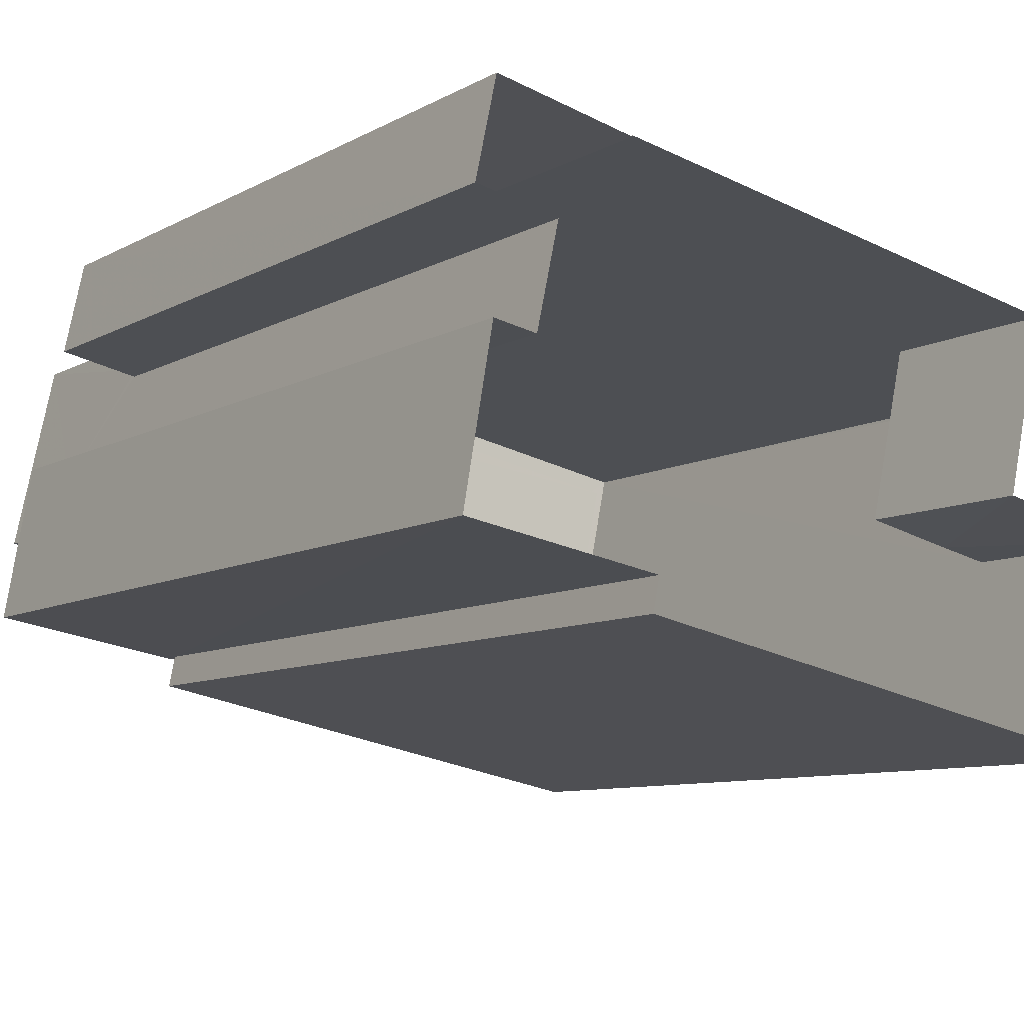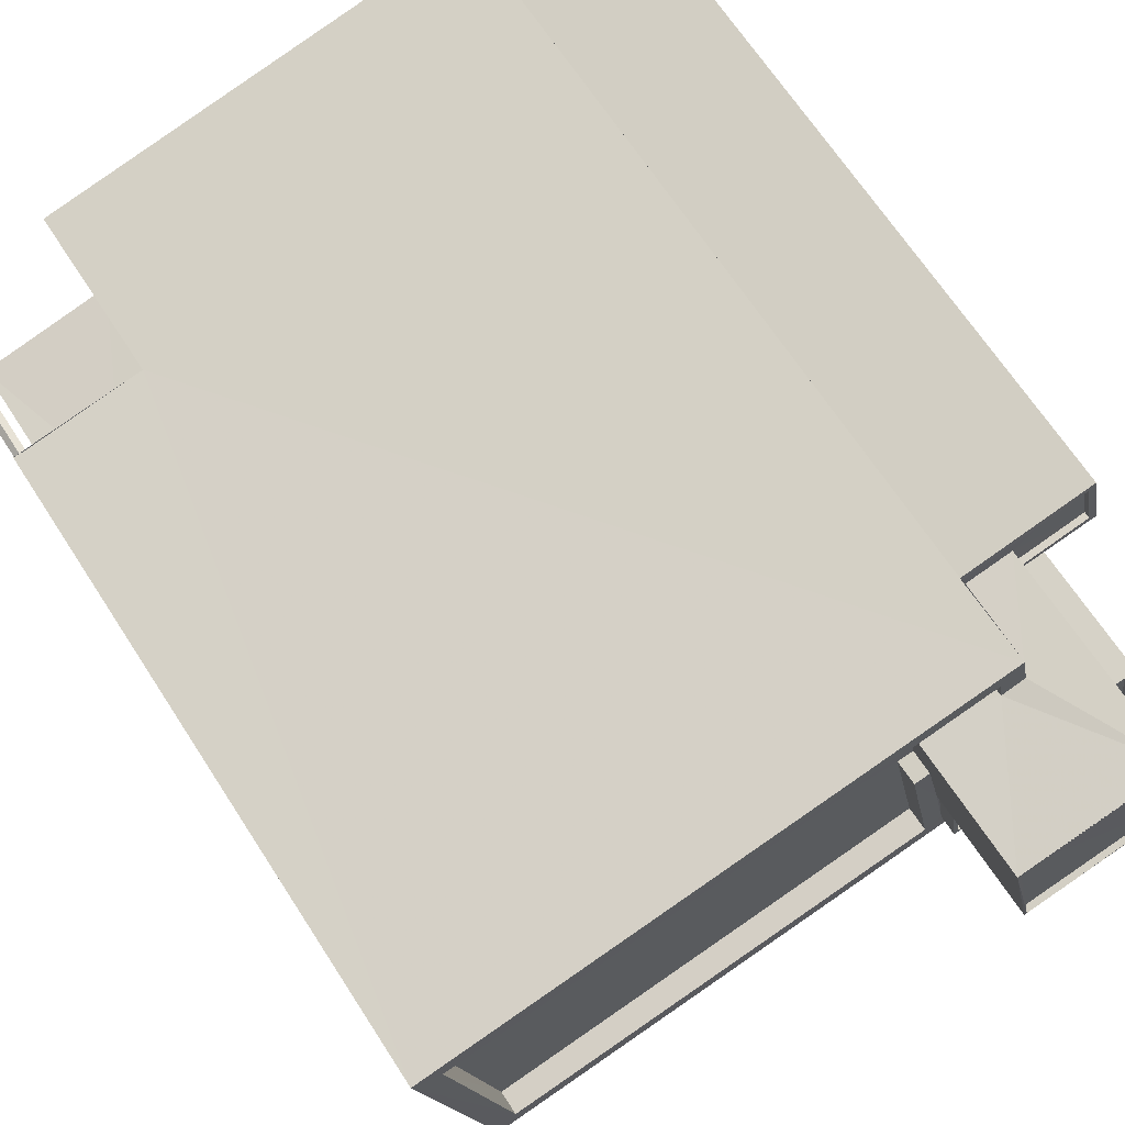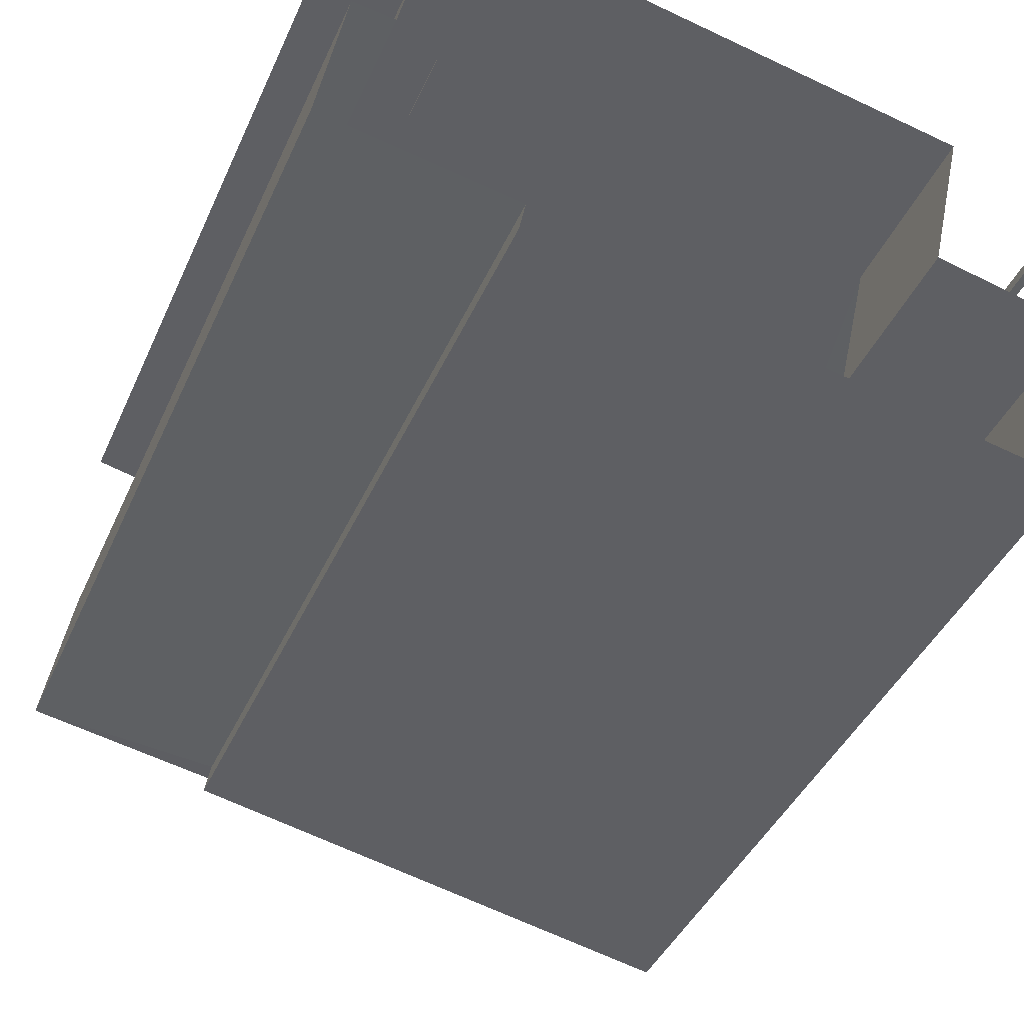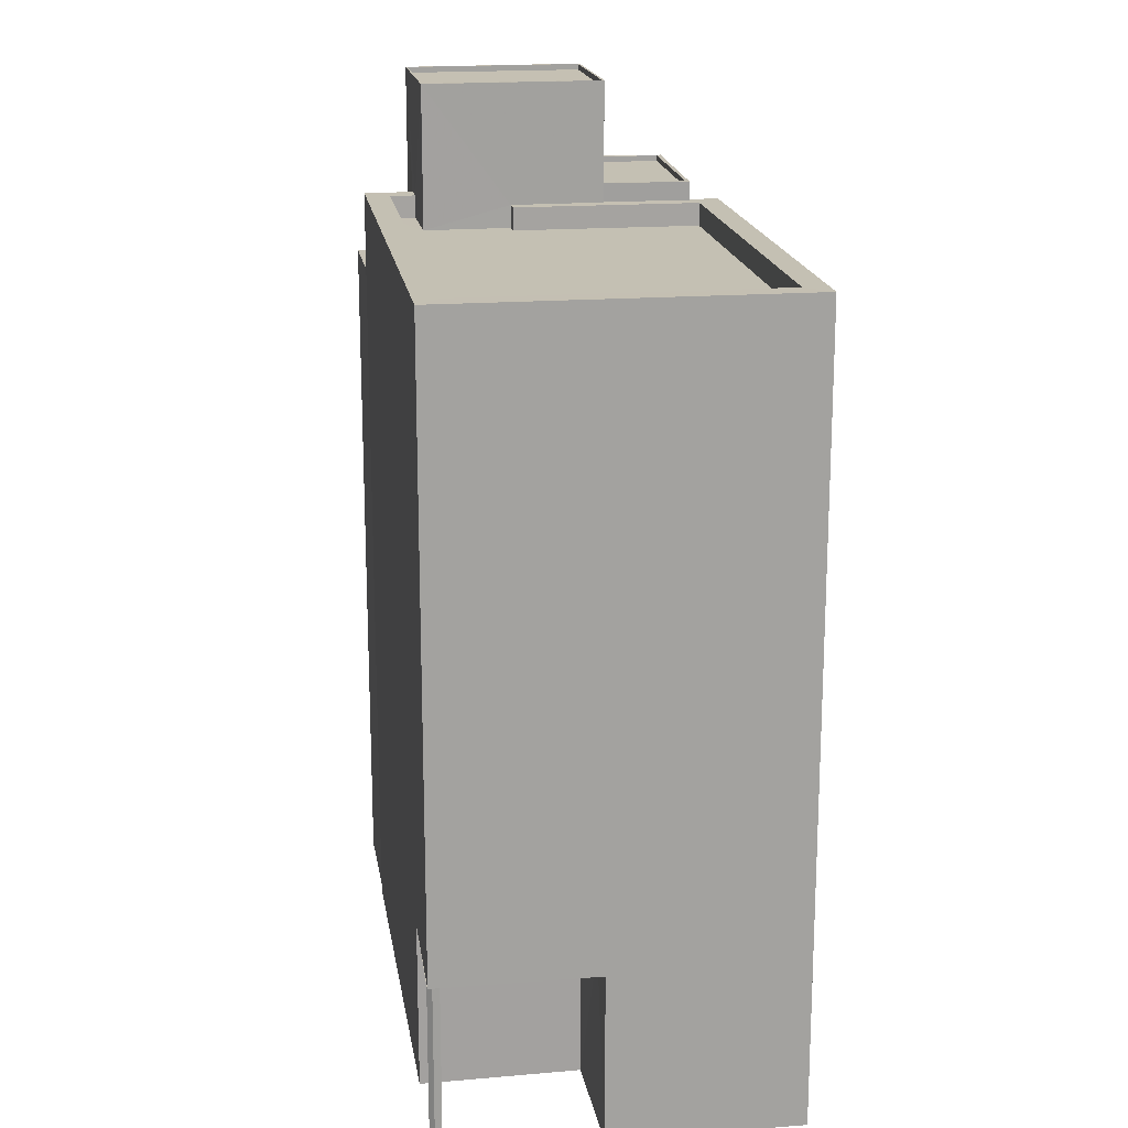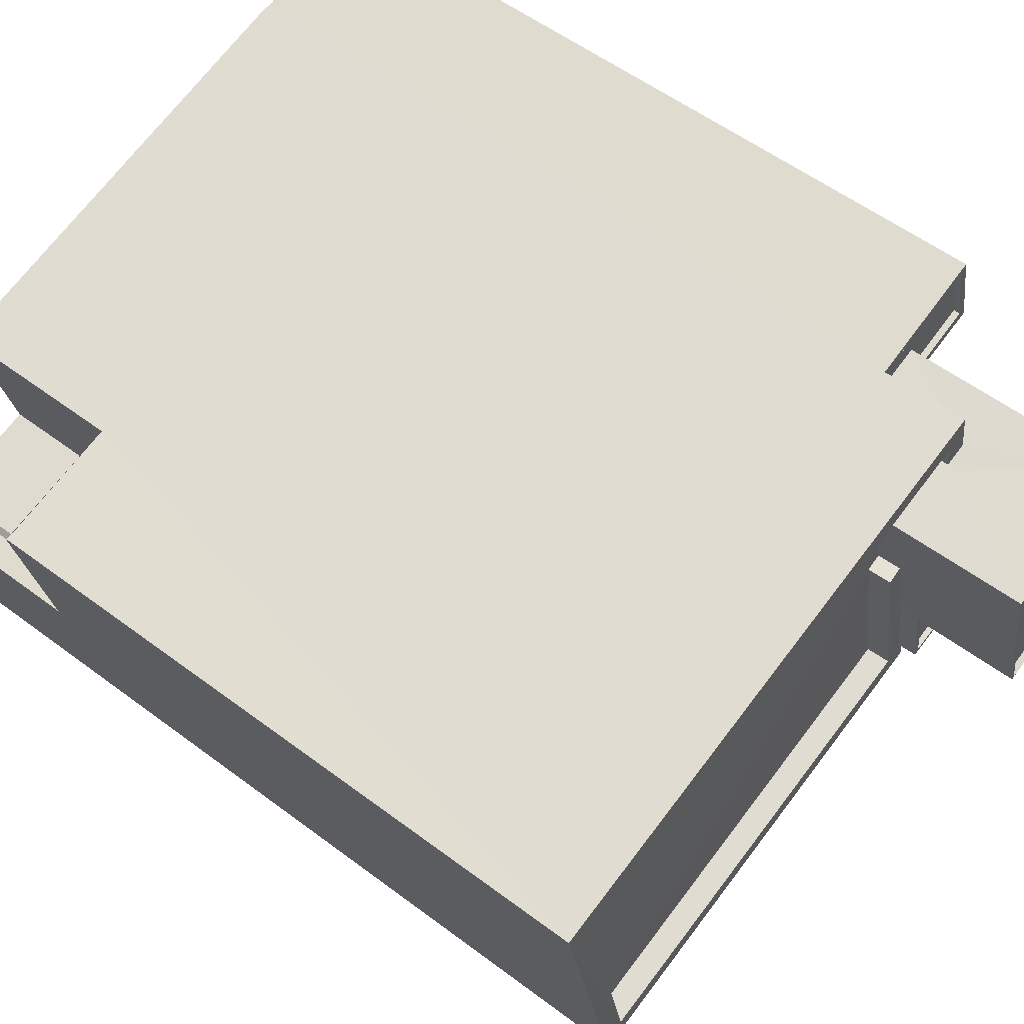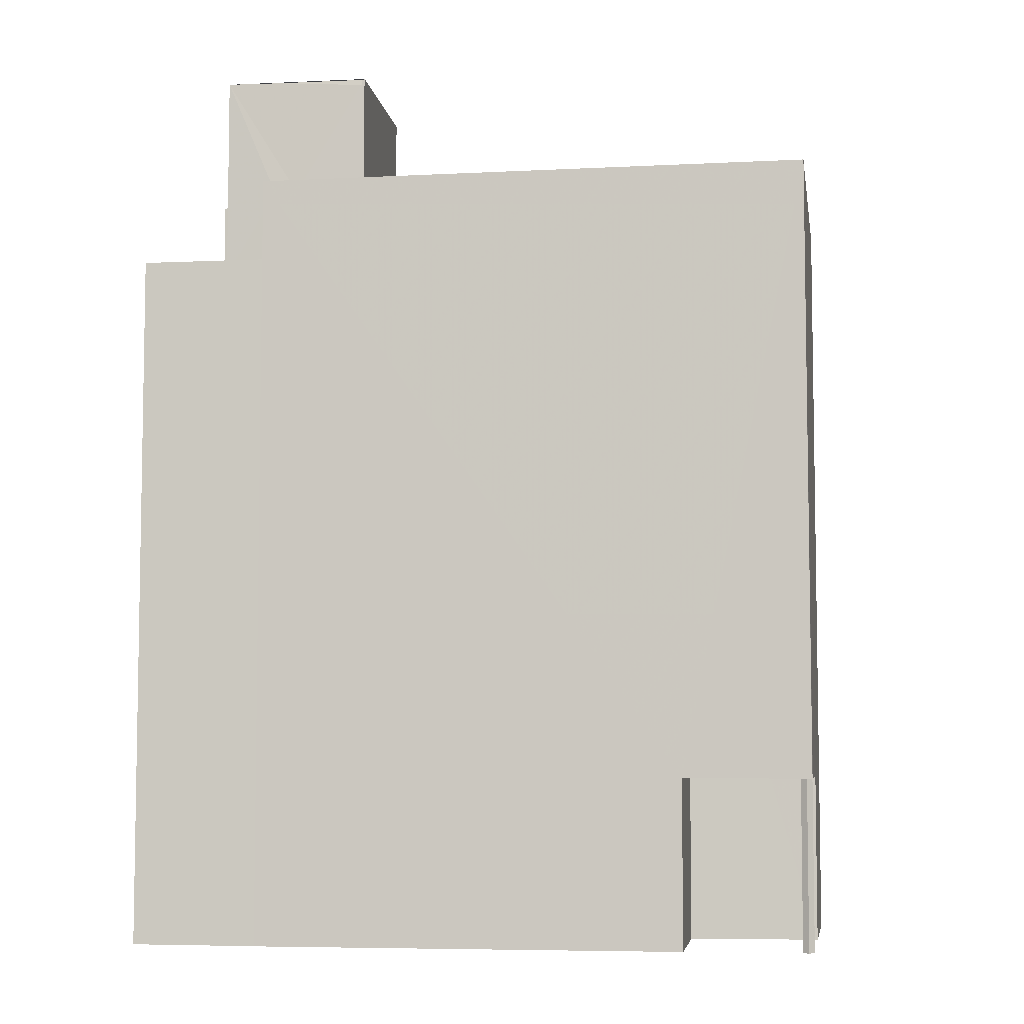
<metadata>
{"format":"obj","ext":"obj","renderer":"f3d","projection":"perspective","resolution":1024,"background":"white","views":[{"elev":-8.5,"azim":145.8,"up":"+Y"},{"elev":67.2,"azim":-32.9,"up":"+Y"},{"elev":-41.3,"azim":157.5,"up":"+Y"},{"elev":18.0,"azim":-87.2,"up":"+Z"},{"elev":56.0,"azim":-51.8,"up":"+Y"},{"elev":-6.2,"azim":-159.8,"up":"+Z"}]}
</metadata>
<code>
v 1.236e+05 7.854e+05 17.73
v 1.236e+05 7.854e+05 17.73
v 1.236e+05 7.854e+05 17.73
v 1.236e+05 7.854e+05 17.73
v 1.237e+05 7.854e+05 17.73
v 1.236e+05 7.854e+05 17.73
v 1.237e+05 7.854e+05 17.73
v 1.237e+05 7.854e+05 17.73
v 1.237e+05 7.854e+05 17.73
v 1.237e+05 7.854e+05 17.73
v 1.237e+05 7.854e+05 17.73
v 1.236e+05 7.854e+05 17.73
v 1.236e+05 7.854e+05 17.73
v 1.236e+05 7.854e+05 17.73
v 1.236e+05 7.854e+05 17.73
v 1.236e+05 7.854e+05 17.73
v 1.236e+05 7.854e+05 17.73
v 1.236e+05 7.854e+05 17.73
v 1.236e+05 7.854e+05 17.73
v 1.236e+05 7.854e+05 25.06
v 1.236e+05 7.854e+05 25.06
v 1.236e+05 7.854e+05 25.06
v 1.236e+05 7.854e+05 25.06
v 1.236e+05 7.854e+05 25.06
v 1.236e+05 7.854e+05 25.06
v 1.236e+05 7.854e+05 25.06
v 1.236e+05 7.854e+05 25.06
v 1.236e+05 7.854e+05 25.06
v 1.236e+05 7.854e+05 25.06
v 1.236e+05 7.854e+05 25.06
v 1.236e+05 7.854e+05 48.11
v 1.237e+05 7.854e+05 48.11
v 1.237e+05 7.854e+05 48.11
v 1.237e+05 7.854e+05 48.11
v 1.236e+05 7.854e+05 48.11
v 1.237e+05 7.854e+05 48.11
v 1.237e+05 7.854e+05 48.36
v 1.236e+05 7.854e+05 48.36
v 1.236e+05 7.854e+05 48.36
v 1.237e+05 7.854e+05 48.36
v 1.237e+05 7.854e+05 48.36
v 1.237e+05 7.854e+05 48.36
v 1.237e+05 7.854e+05 48.36
v 1.237e+05 7.854e+05 48.36
v 1.237e+05 7.854e+05 57.22
v 1.237e+05 7.854e+05 57.22
v 1.236e+05 7.854e+05 57.22
v 1.236e+05 7.854e+05 57.22
v 1.236e+05 7.854e+05 57.22
v 1.237e+05 7.854e+05 57.22
v 1.236e+05 7.854e+05 57.22
v 1.237e+05 7.854e+05 57.22
v 1.237e+05 7.854e+05 56.97
v 1.236e+05 7.854e+05 56.97
v 1.236e+05 7.854e+05 56.97
v 1.237e+05 7.854e+05 56.97
v 1.236e+05 7.854e+05 52.52
v 1.236e+05 7.854e+05 52.52
v 1.237e+05 7.854e+05 52.52
v 1.237e+05 7.854e+05 52.52
v 1.237e+05 7.854e+05 52.52
v 1.237e+05 7.854e+05 52.52
v 1.236e+05 7.854e+05 52.77
v 1.236e+05 7.854e+05 52.77
v 1.236e+05 7.854e+05 52.77
v 1.237e+05 7.854e+05 52.77
v 1.237e+05 7.854e+05 52.77
v 1.237e+05 7.854e+05 52.77
v 1.236e+05 7.854e+05 52.77
v 1.237e+05 7.854e+05 52.77
v 1.237e+05 7.854e+05 52.77
v 1.237e+05 7.854e+05 52.77
v 1.236e+05 7.854e+05 50.95
v 1.236e+05 7.854e+05 50.95
v 1.236e+05 7.854e+05 50.95
v 1.236e+05 7.854e+05 50.95
v 1.236e+05 7.854e+05 50.95
v 1.236e+05 7.854e+05 50.95
v 1.236e+05 7.854e+05 50.95
v 1.236e+05 7.854e+05 50.95
v 1.236e+05 7.854e+05 51.95
v 1.236e+05 7.854e+05 51.95
v 1.236e+05 7.854e+05 51.95
v 1.236e+05 7.854e+05 51.95
v 1.236e+05 7.854e+05 51.95
v 1.236e+05 7.854e+05 51.95
v 1.236e+05 7.854e+05 51.95
v 1.236e+05 7.854e+05 51.95
v 1.236e+05 7.854e+05 51.95
v 1.236e+05 7.854e+05 51.95
v 1.236e+05 7.854e+05 51.95
v 1.236e+05 7.854e+05 51.95
v 1.236e+05 7.854e+05 51.95
v 1.236e+05 7.854e+05 51.95
v 1.236e+05 7.854e+05 51.95
v 1.236e+05 7.854e+05 51.95
f 1 2 3
f 2 4 3
f 5 6 7
f 6 1 3
f 5 7 8
f 9 10 11
f 12 3 13
f 14 12 13
f 11 7 12
f 9 11 12
f 7 6 12
f 12 6 3
f 15 16 17
f 16 18 17
f 18 19 17
f 20 21 22
f 23 24 21
f 21 24 22
f 24 23 25
f 23 26 25
f 20 22 27
f 20 28 29
f 25 26 28
f 30 25 28
f 27 30 28
f 20 27 28
f 31 32 33
f 33 32 34
f 31 35 32
f 34 32 36
f 37 38 39
f 38 37 40
f 41 42 43
f 44 41 43
f 42 40 43
f 43 40 37
f 45 46 47
f 48 49 50
f 46 51 47
f 52 48 50
f 51 49 48
f 47 51 48
f 53 54 55
f 53 56 54
f 45 50 46
f 45 52 50
f 57 58 59
f 60 59 61
f 61 59 62
f 59 58 62
f 63 64 65
f 66 67 68
f 64 69 65
f 67 70 68
f 66 68 71
f 65 69 71
f 72 65 71
f 68 72 71
f 73 74 75
f 74 76 75
f 77 78 79
f 77 76 78
f 80 75 77
f 75 76 77
f 81 82 83
f 81 83 84
f 84 85 86
f 87 82 88
f 85 89 86
f 90 87 91
f 85 92 89
f 93 90 94
f 95 85 84
f 83 95 84
f 83 82 96
f 93 96 90
f 96 82 87
f 90 96 87
f 43 33 34
f 43 37 33
f 44 43 34
f 36 44 34
f 37 31 33
f 37 39 31
f 41 10 42
f 41 11 10
f 40 10 9
f 40 42 10
f 12 38 40
f 9 12 40
f 36 32 44
f 41 7 11
f 32 46 44
f 67 46 50
f 41 44 67
f 60 70 59
f 59 70 50
f 7 41 67
f 70 67 50
f 44 46 67
f 32 35 89
f 32 89 46
f 46 92 51
f 92 73 75
f 92 75 51
f 46 89 92
f 75 94 51
f 51 94 49
f 75 80 94
f 49 94 90
f 50 63 59
f 59 63 57
f 91 64 90
f 49 63 50
f 64 49 90
f 49 64 63
f 48 53 55
f 48 52 53
f 47 55 54
f 47 48 55
f 45 54 56
f 45 47 54
f 45 56 53
f 52 45 53
f 63 65 58
f 57 63 58
f 60 61 68
f 70 60 68
f 68 61 62
f 72 68 62
f 65 62 58
f 65 72 62
f 7 66 8
f 7 67 66
f 66 5 8
f 66 71 5
f 69 88 71
f 71 88 5
f 69 87 88
f 5 88 6
f 87 69 64
f 91 87 64
f 39 89 35
f 89 39 86
f 86 38 14
f 31 39 35
f 14 38 12
f 39 38 86
f 88 82 1
f 6 88 1
f 82 2 1
f 82 81 2
f 2 81 21
f 2 21 4
f 81 84 21
f 84 26 23
f 21 84 23
f 13 28 14
f 14 28 86
f 86 28 84
f 28 26 84
f 95 76 74
f 85 95 74
f 73 85 74
f 73 92 85
f 94 77 93
f 94 80 77
f 79 93 77
f 79 96 93
f 83 79 78
f 83 96 79
f 95 78 76
f 95 83 78
f 28 3 29
f 28 13 3
f 20 3 4
f 4 21 20
f 29 3 20
f 25 18 16
f 24 25 16
f 25 19 18
f 25 30 19
f 30 17 19
f 30 27 17
f 22 15 17
f 27 22 17
f 24 16 15
f 22 24 15

</code>
